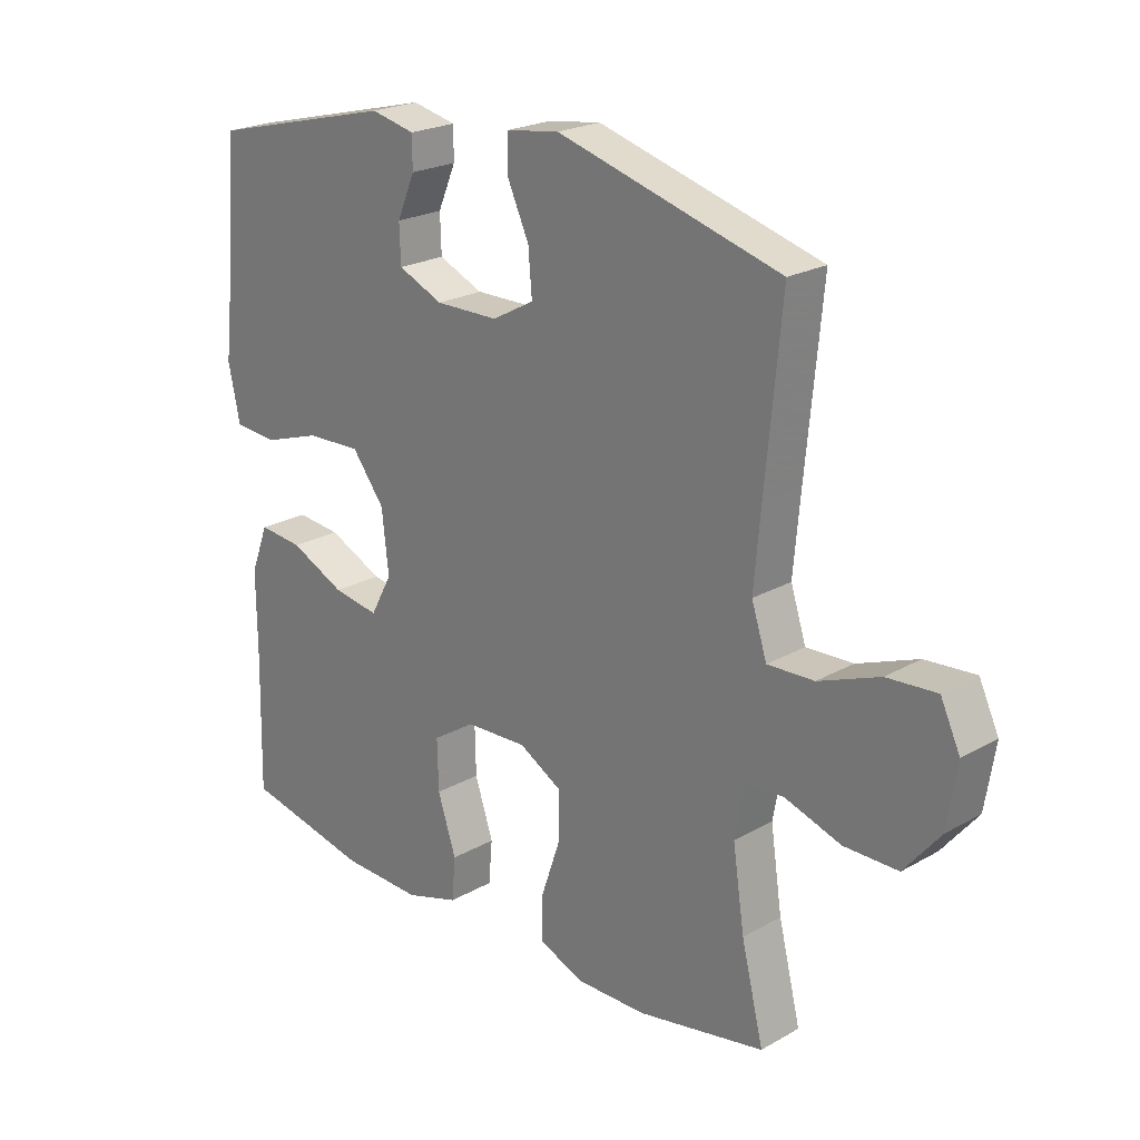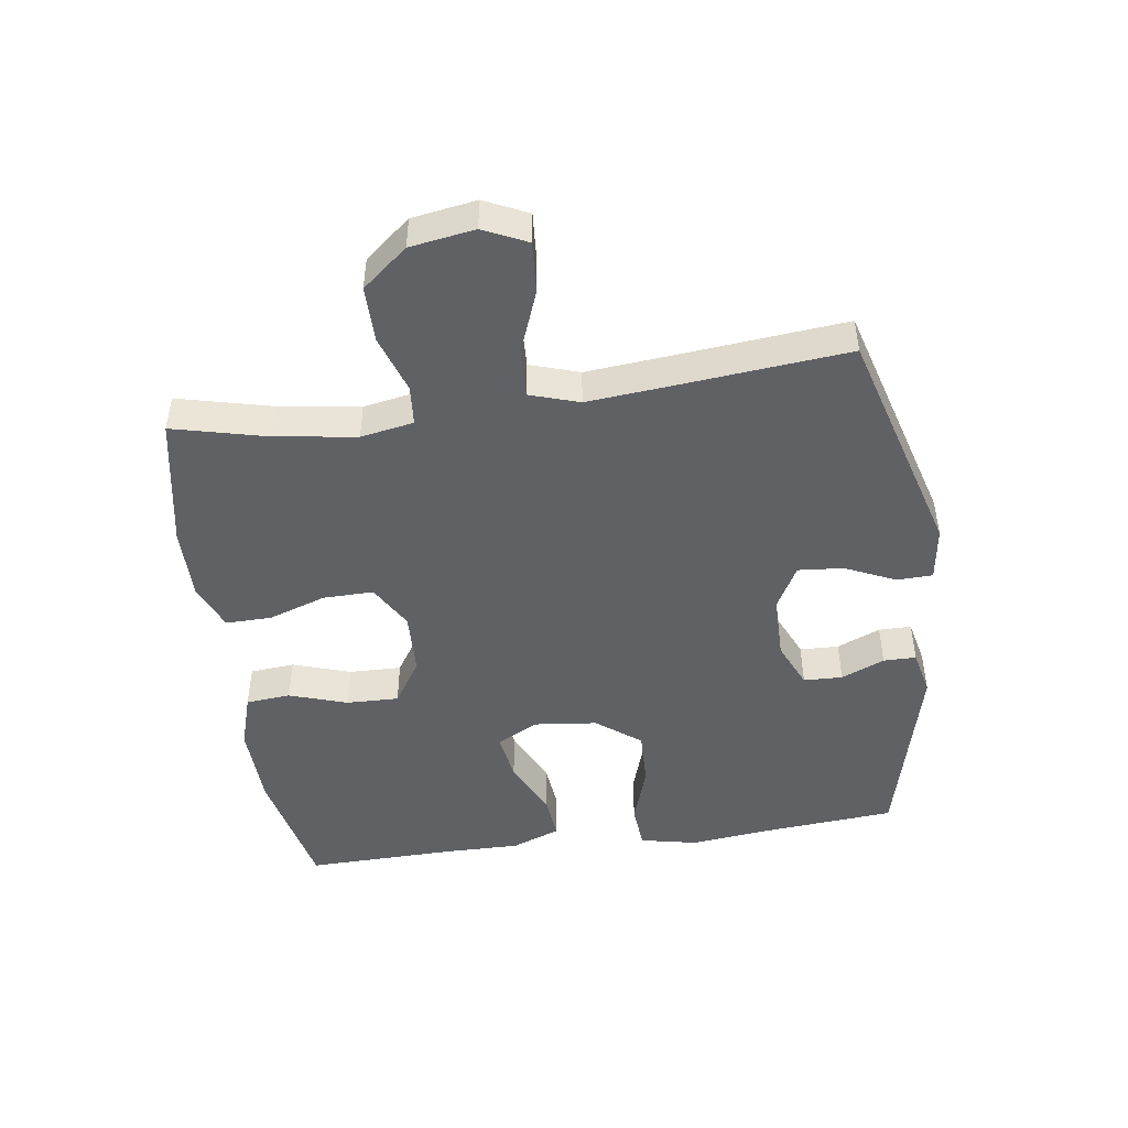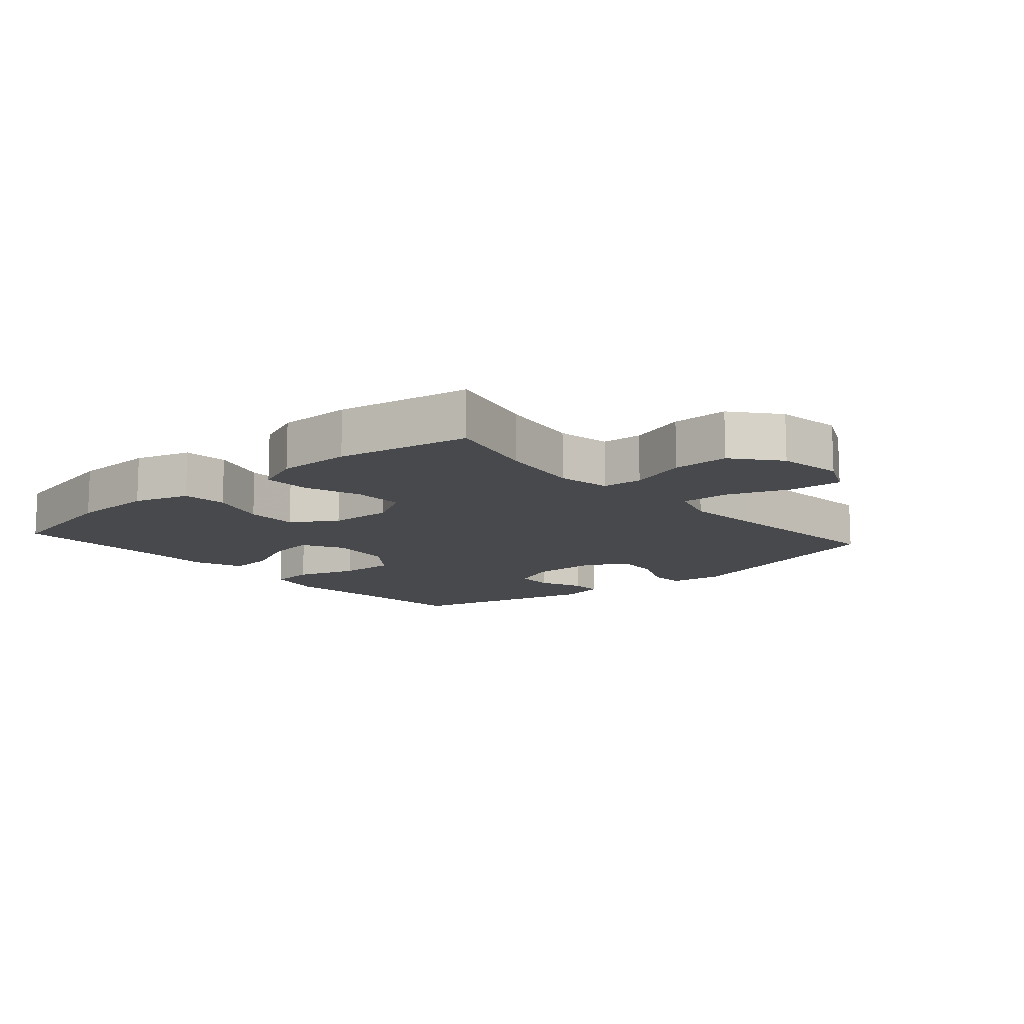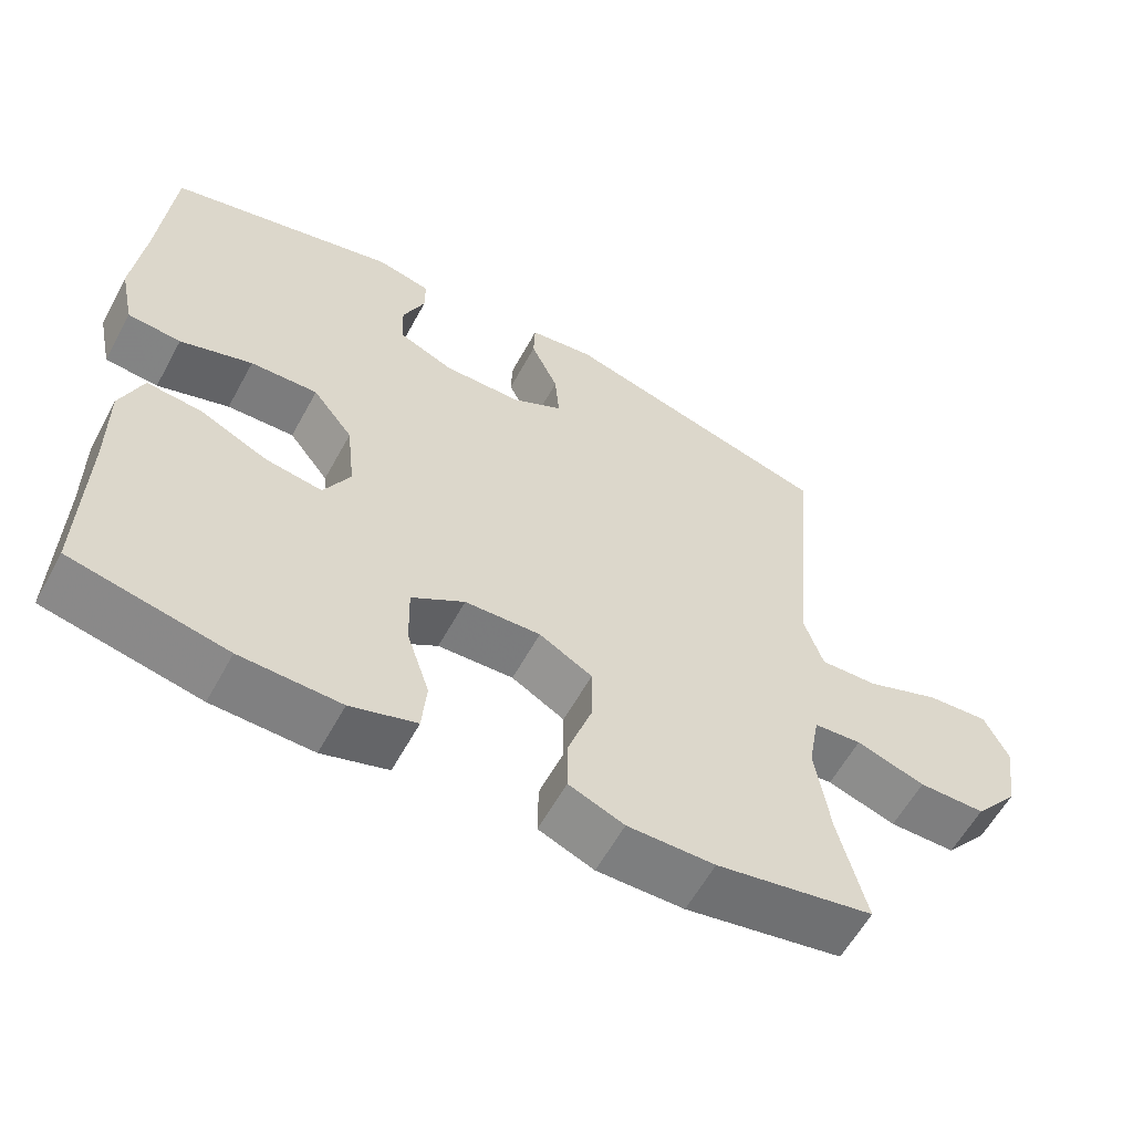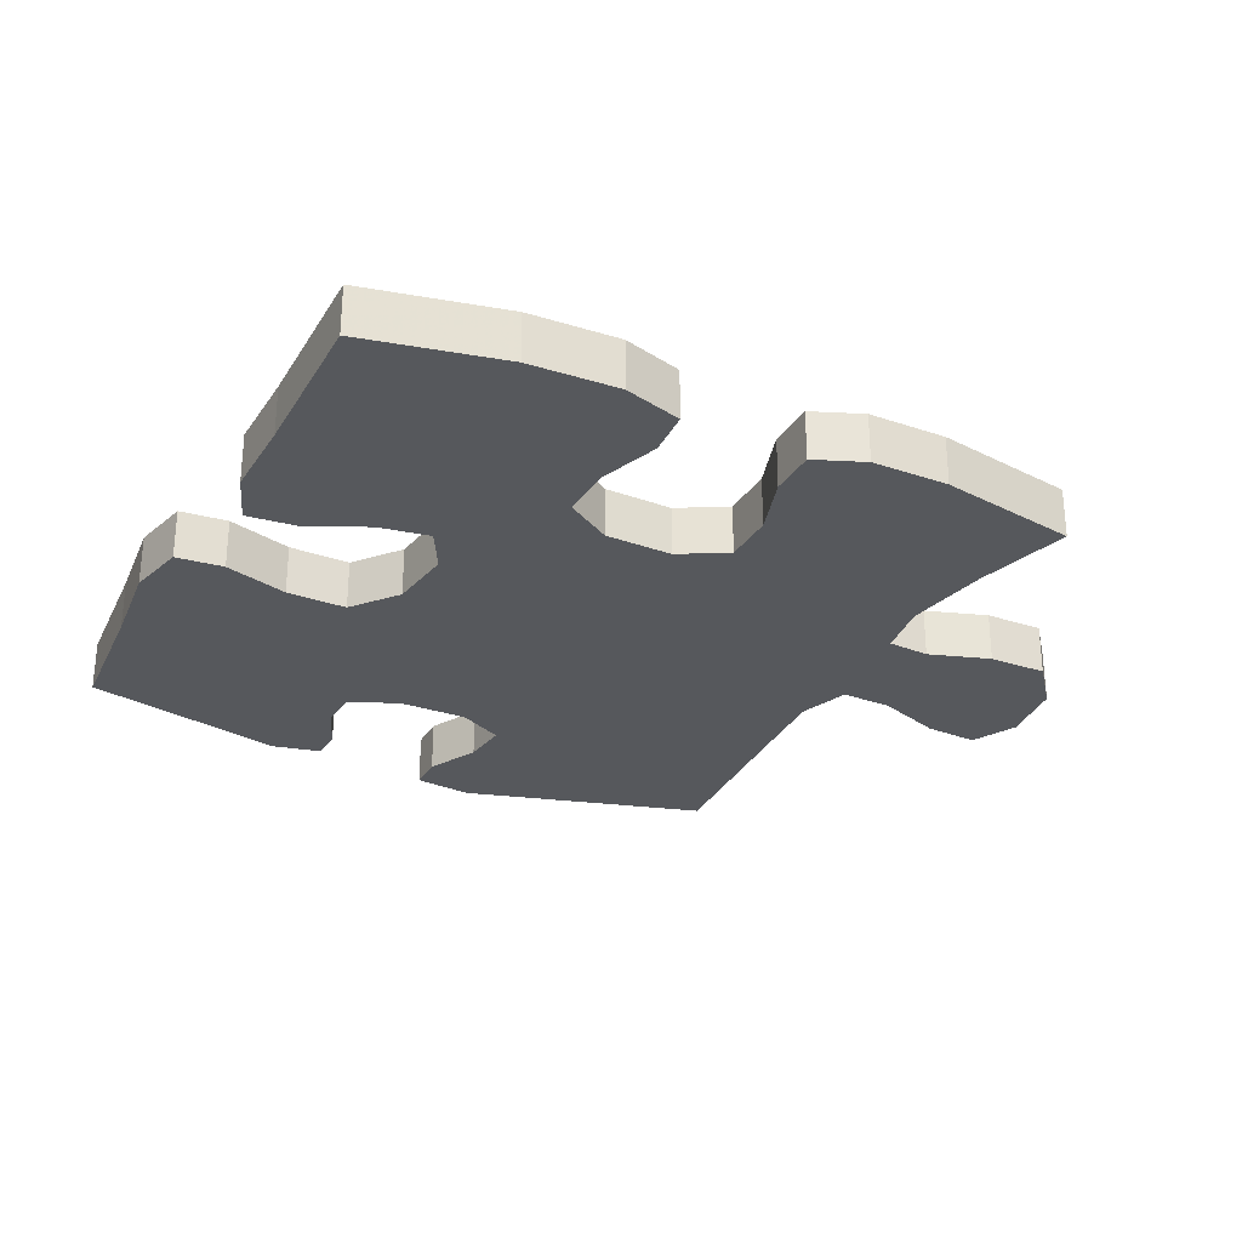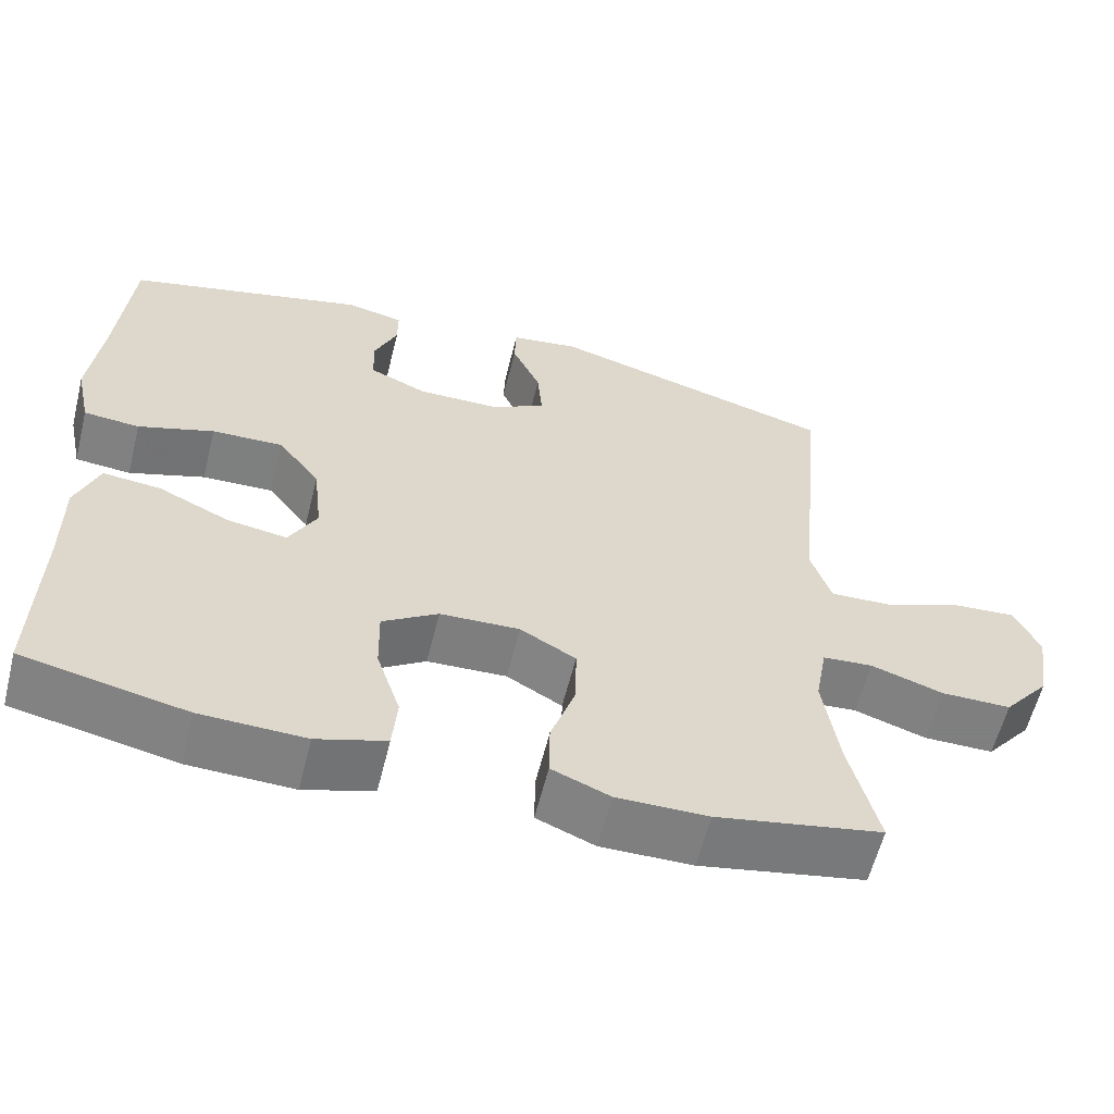
<metadata>
{"format":"obj","ext":"obj","renderer":"f3d","projection":"perspective","resolution":1024,"background":"white","views":[{"elev":22.4,"azim":-134.4,"up":"+Z"},{"elev":-47.1,"azim":-81.9,"up":"+Y"},{"elev":-12.2,"azim":-138.8,"up":"+Y"},{"elev":-59.5,"azim":151.5,"up":"+Z"},{"elev":-27.9,"azim":153.1,"up":"+Y"},{"elev":-59.9,"azim":166.0,"up":"+Z"}]}
</metadata>
<code>
v -0.5 0.07 0.5
v -0.137 0.07 0.603
v -0.051 0.07 0.591
v -0.049 0.07 0.535
v -0.085 0.07 0.456
v -0.091 0.07 0.385
v -0.023 0.07 0.348
v 0.08 0.07 0.347
v 0.153 0.07 0.379
v 0.155 0.07 0.44
v 0.126 0.07 0.508
v 0.126 0.07 0.559
v 0.198 0.07 0.575
v 0.5 0.07 0.5
v 0.517 0.07 0.298
v 0.532 0.07 0.164
v 0.513 0.07 0.075
v 0.443 0.07 0.069
v 0.348 0.07 0.1
v 0.259 0.07 0.103
v 0.206 0.07 0.034
v 0.195 0.07 -0.065
v 0.23 0.07 -0.13
v 0.305 0.07 -0.118
v 0.395 0.07 -0.076
v 0.467 0.07 -0.069
v 0.496 0.07 -0.145
v 0.495 0.07 -0.268
v 0.5 0.07 -0.5
v 0.296 0.07 -0.543
v 0.164 0.07 -0.547
v 0.077 0.07 -0.52
v 0.071 0.07 -0.45
v 0.101 0.07 -0.359
v 0.103 0.07 -0.277
v 0.033 0.07 -0.232
v -0.067 0.07 -0.228
v -0.137 0.07 -0.268
v -0.136 0.07 -0.347
v -0.105 0.07 -0.438
v -0.104 0.07 -0.51
v -0.177 0.07 -0.54
v -0.292 0.07 -0.539
v -0.5 0.07 -0.5
v -0.464 0.07 -0.353
v -0.445 0.07 -0.225
v -0.46 0.07 -0.142
v -0.523 0.07 -0.137
v -0.614 0.07 -0.167
v -0.702 0.07 -0.167
v -0.76 0.07 -0.096
v -0.776 0.07 0.005
v -0.744 0.07 0.073
v -0.663 0.07 0.067
v -0.564 0.07 0.029
v -0.488 0.07 0.026
v -0.463 0.07 0.103
v -0.474 0.07 0.226
v -0.5 0 0.5
v -0.137 0 0.603
v -0.051 0 0.591
v -0.049 0 0.535
v -0.085 0 0.456
v -0.091 0 0.385
v -0.023 0 0.348
v 0.08 0 0.347
v 0.153 0 0.379
v 0.155 0 0.44
v 0.126 0 0.508
v 0.126 0 0.559
v 0.198 0 0.575
v 0.5 0 0.5
v 0.517 0 0.298
v 0.532 0 0.164
v 0.513 0 0.075
v 0.443 0 0.069
v 0.348 0 0.1
v 0.259 0 0.103
v 0.206 0 0.034
v 0.195 0 -0.065
v 0.23 0 -0.13
v 0.305 0 -0.118
v 0.395 0 -0.076
v 0.467 0 -0.069
v 0.496 0 -0.145
v 0.495 0 -0.268
v 0.5 0 -0.5
v 0.296 0 -0.543
v 0.164 0 -0.547
v 0.077 0 -0.52
v 0.071 0 -0.45
v 0.101 0 -0.359
v 0.103 0 -0.277
v 0.033 0 -0.232
v -0.067 0 -0.228
v -0.137 0 -0.268
v -0.136 0 -0.347
v -0.105 0 -0.438
v -0.104 0 -0.51
v -0.177 0 -0.54
v -0.292 0 -0.539
v -0.5 0 -0.5
v -0.464 0 -0.353
v -0.445 0 -0.225
v -0.46 0 -0.142
v -0.523 0 -0.137
v -0.614 0 -0.167
v -0.702 0 -0.167
v -0.76 0 -0.096
v -0.776 0 0.005
v -0.744 0 0.073
v -0.663 0 0.067
v -0.564 0 0.029
v -0.488 0 0.026
v -0.463 0 0.103
v -0.474 0 0.226
f 52 53 54 55
f 52 55 56
f 51 52 56
f 48 49 50 51
f 47 48 51 56
f 46 47 56 57
f 42 43 44 45
f 42 45 46
f 39 40 41 42
f 38 39 42 46
f 37 38 46 57
f 31 32 33 34
f 31 34 35
f 28 29 30 31
f 28 31 35
f 27 28 35 36
f 24 25 26 27
f 23 24 27 36
f 16 17 18 19
f 15 16 19 20
f 14 15 20
f 13 14 20 21
f 10 11 12 13
f 9 10 13 21
f 2 3 4 5
f 58 1 2 5
f 58 5 6
f 57 58 6 7
f 37 57 7 8
f 22 23 36 37
f 21 22 37
f 8 9 21 37
f 113 112 111 110
f 114 113 110
f 114 110 109
f 109 108 107 106
f 114 109 106 105
f 115 114 105 104
f 103 102 101 100
f 104 103 100
f 100 99 98 97
f 104 100 97 96
f 115 104 96 95
f 92 91 90 89
f 93 92 89
f 89 88 87 86
f 93 89 86
f 94 93 86 85
f 85 84 83 82
f 94 85 82 81
f 77 76 75 74
f 78 77 74 73
f 78 73 72
f 79 78 72 71
f 71 70 69 68
f 79 71 68 67
f 63 62 61 60
f 63 60 59 116
f 64 63 116
f 65 64 116 115
f 66 65 115 95
f 95 94 81 80
f 95 80 79
f 95 79 67 66
f 1 59 60 2
f 2 60 61 3
f 3 61 62 4
f 4 62 63 5
f 5 63 64 6
f 6 64 65 7
f 7 65 66 8
f 8 66 67 9
f 9 67 68 10
f 10 68 69 11
f 11 69 70 12
f 12 70 71 13
f 13 71 72 14
f 14 72 73 15
f 15 73 74 16
f 16 74 75 17
f 17 75 76 18
f 18 76 77 19
f 19 77 78 20
f 20 78 79 21
f 21 79 80 22
f 22 80 81 23
f 23 81 82 24
f 24 82 83 25
f 25 83 84 26
f 26 84 85 27
f 27 85 86 28
f 28 86 87 29
f 29 87 88 30
f 30 88 89 31
f 31 89 90 32
f 32 90 91 33
f 33 91 92 34
f 34 92 93 35
f 35 93 94 36
f 36 94 95 37
f 37 95 96 38
f 38 96 97 39
f 39 97 98 40
f 40 98 99 41
f 41 99 100 42
f 42 100 101 43
f 43 101 102 44
f 44 102 103 45
f 45 103 104 46
f 46 104 105 47
f 47 105 106 48
f 48 106 107 49
f 49 107 108 50
f 50 108 109 51
f 51 109 110 52
f 52 110 111 53
f 53 111 112 54
f 54 112 113 55
f 55 113 114 56
f 56 114 115 57
f 57 115 116 58
f 58 116 59 1

</code>
